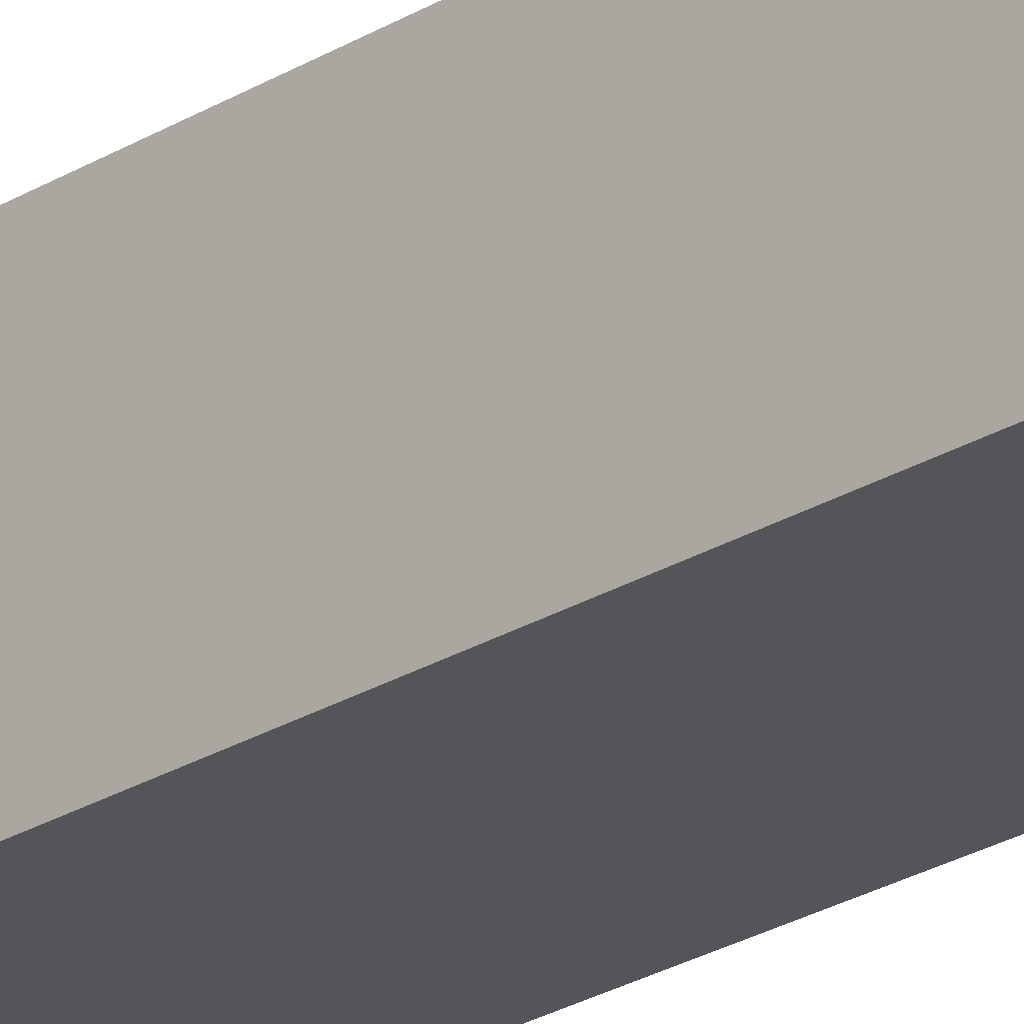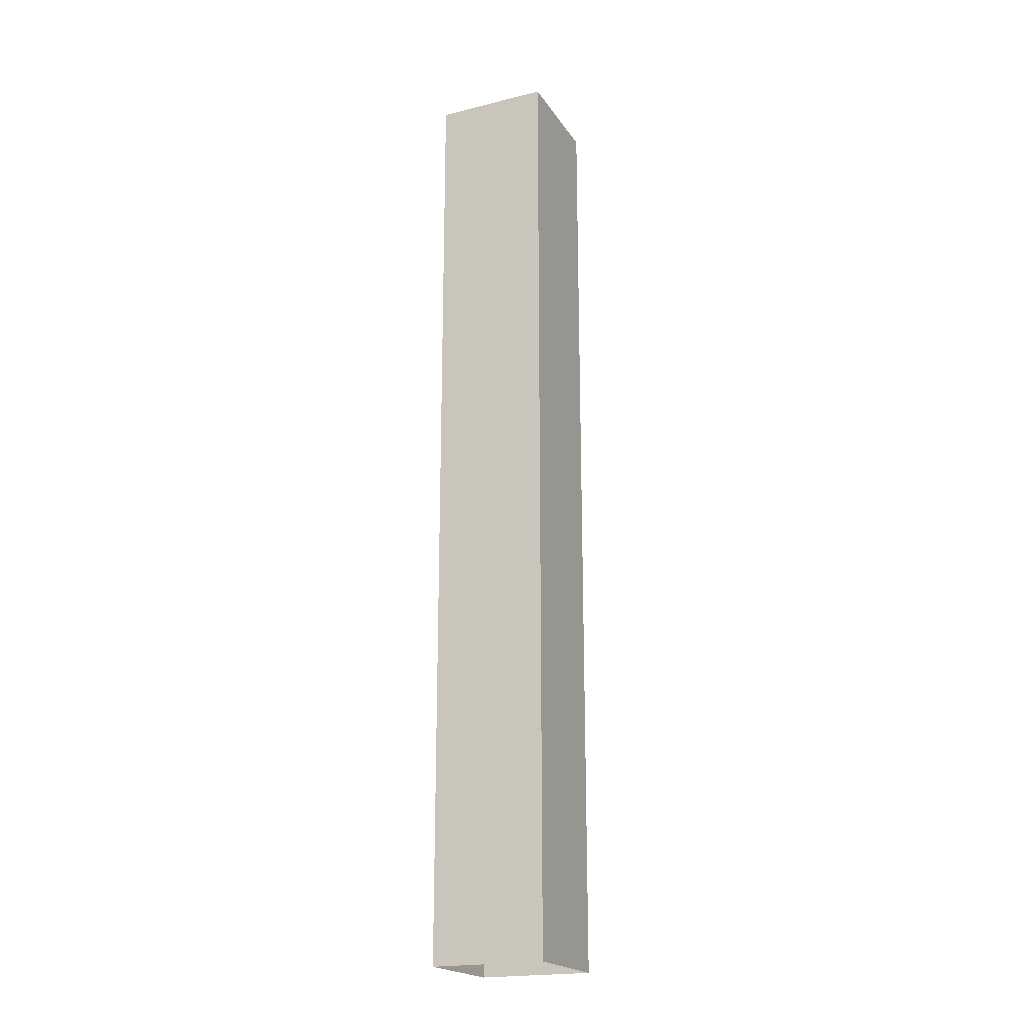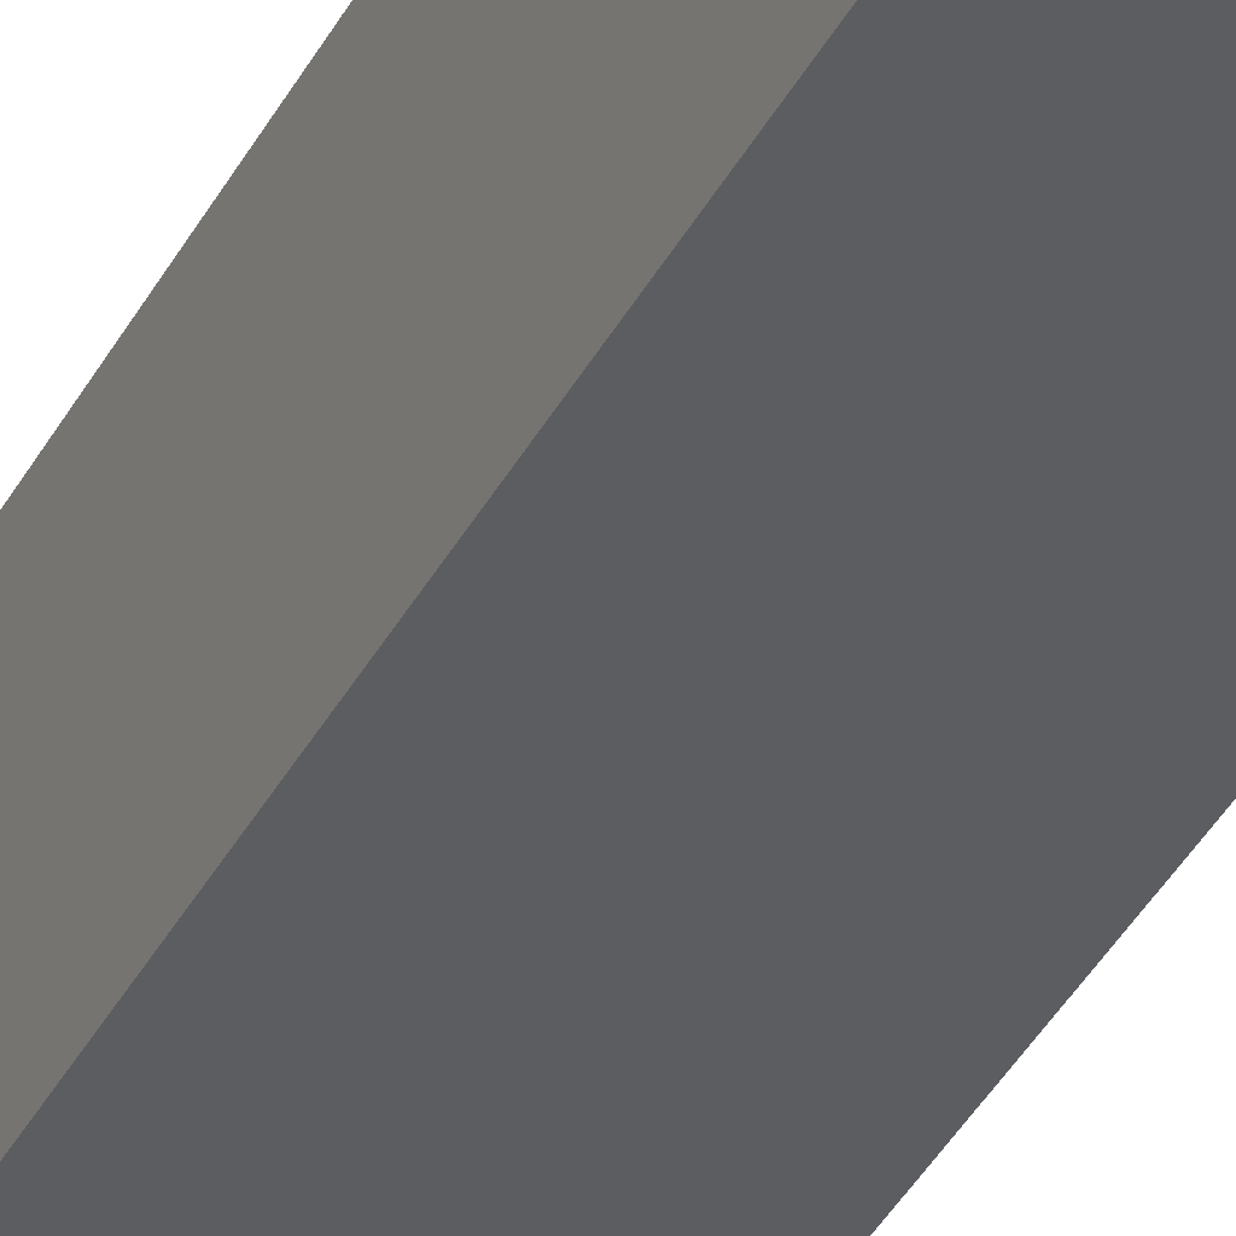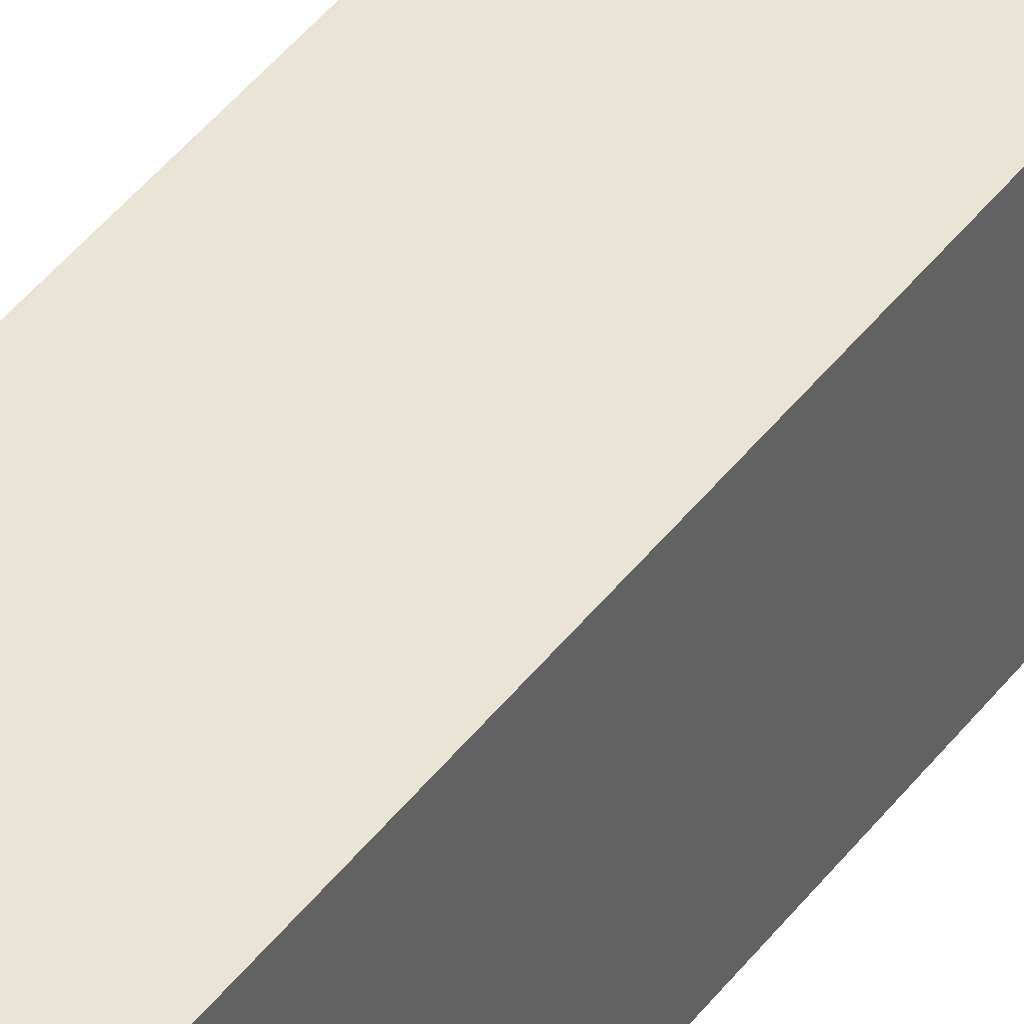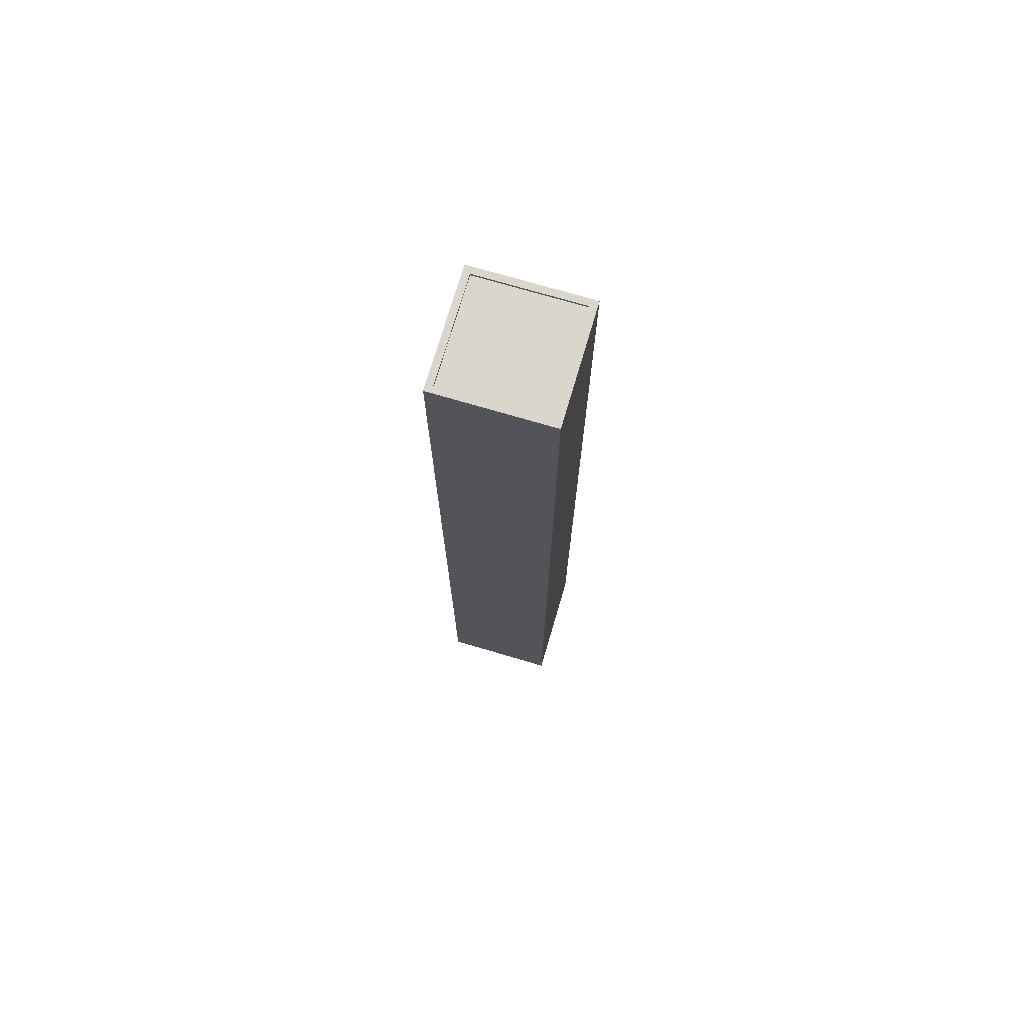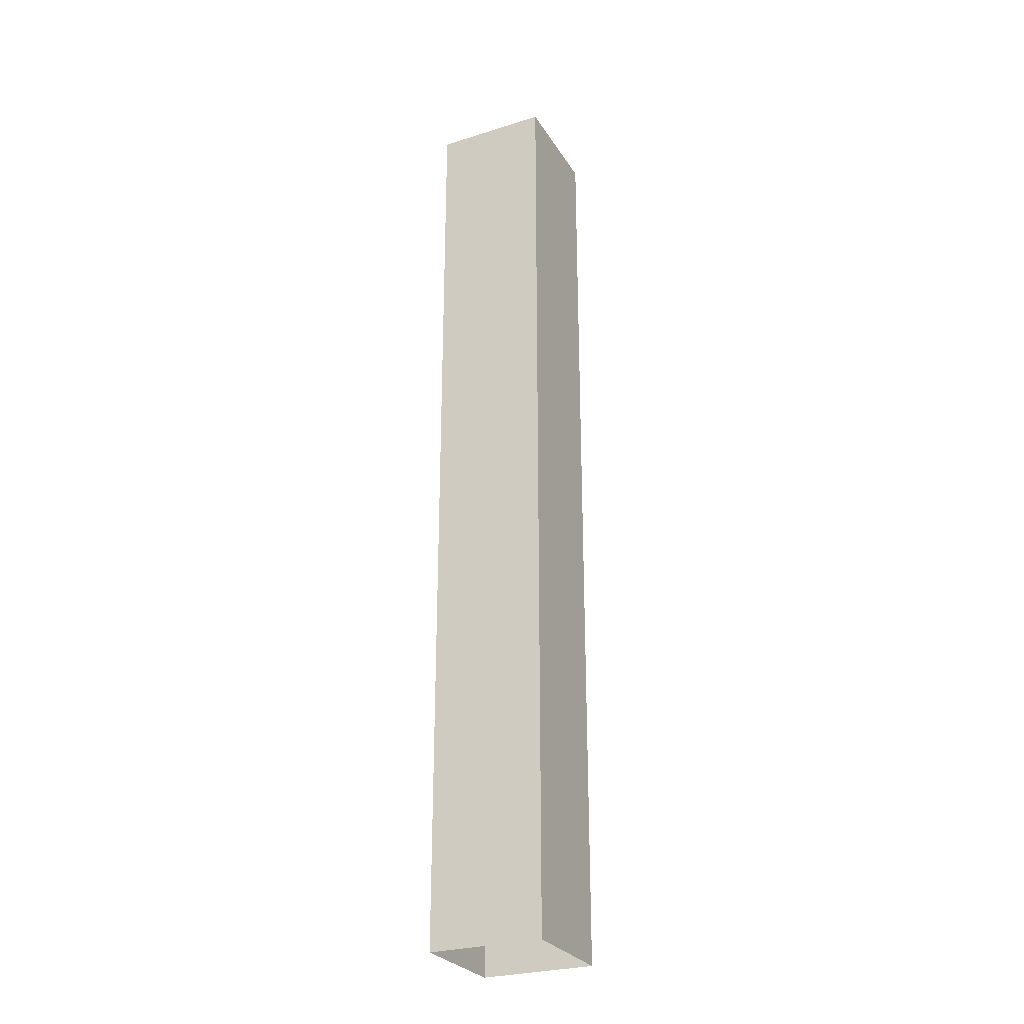
<metadata>
{"format":"obj","ext":"obj","renderer":"f3d","projection":"perspective","resolution":1024,"background":"white","views":[{"elev":-24.5,"azim":135.4,"up":"+Z"},{"elev":-20.4,"azim":24.2,"up":"+Y"},{"elev":-36.1,"azim":155.9,"up":"+Z"},{"elev":42.7,"azim":-146.2,"up":"+Z"},{"elev":73.6,"azim":16.4,"up":"+Y"},{"elev":-27.6,"azim":115.6,"up":"+Y"}]}
</metadata>
<code>
g building_6
v 5.859e-05 188.5 -41.79
v 5.859e-05 259.8 -41.79
v 5.859e-05 259.8 2.704e-05
v 5.859e-05 188.5 2.704e-05
v 5.859e-05 173.2 -41.79
v 5.859e-05 188.5 -41.79
v 5.859e-05 188.5 2.704e-05
v 5.859e-05 173.2 2.704e-05
v 41.79 188.5 -41.79
v 41.79 259.8 -41.79
v 5.859e-05 259.8 -41.79
v 5.859e-05 188.5 -41.79
v 41.79 173.2 -41.79
v 41.79 188.5 -41.79
v 5.859e-05 188.5 -41.79
v 5.859e-05 173.2 -41.79
v 41.79 188.5 2.704e-05
v 41.79 259.8 2.704e-05
v 41.79 259.8 -41.79
v 41.79 188.5 -41.79
v 41.79 173.2 2.704e-05
v 41.79 188.5 2.704e-05
v 41.79 188.5 -41.79
v 41.79 173.2 -41.79
v 5.859e-05 188.5 2.704e-05
v 5.859e-05 259.8 2.704e-05
v 41.79 259.8 2.704e-05
v 41.79 188.5 2.704e-05
v 5.859e-05 173.2 2.704e-05
v 5.859e-05 188.5 2.704e-05
v 41.79 188.5 2.704e-05
v 41.79 173.2 2.704e-05
v 5.859e-05 275.1 -41.79
v 5.859e-05 346.4 -41.79
v 5.859e-05 346.4 2.704e-05
v 5.859e-05 275.1 2.704e-05
v 5.859e-05 259.8 -41.79
v 5.859e-05 275.1 -41.79
v 5.859e-05 275.1 2.704e-05
v 5.859e-05 259.8 2.704e-05
v 41.79 275.1 -41.79
v 41.79 346.4 -41.79
v 5.859e-05 346.4 -41.79
v 5.859e-05 275.1 -41.79
v 41.79 259.8 -41.79
v 41.79 275.1 -41.79
v 5.859e-05 275.1 -41.79
v 5.859e-05 259.8 -41.79
v 41.79 275.1 2.704e-05
v 41.79 346.4 2.704e-05
v 41.79 346.4 -41.79
v 41.79 275.1 -41.79
v 41.79 259.8 2.704e-05
v 41.79 275.1 2.704e-05
v 41.79 275.1 -41.79
v 41.79 259.8 -41.79
v 5.859e-05 275.1 2.704e-05
v 5.859e-05 346.4 2.704e-05
v 41.79 346.4 2.704e-05
v 41.79 275.1 2.704e-05
v 5.859e-05 259.8 2.704e-05
v 5.859e-05 275.1 2.704e-05
v 41.79 275.1 2.704e-05
v 41.79 259.8 2.704e-05
v 2.438 345.5 -39.36
v 39.36 345.5 -39.36
v 39.36 345.5 -2.438
v 2.438 345.5 -2.438
v 5.859e-05 15.32 -41.79
v 5.859e-05 86.61 -41.79
v 5.859e-05 86.61 2.704e-05
v 5.859e-05 15.32 2.704e-05
v 5.859e-05 -7.813e-05 -41.79
v 5.859e-05 15.32 -41.79
v 5.859e-05 15.32 2.704e-05
v 5.859e-05 -7.813e-05 2.704e-05
v 41.79 15.32 -41.79
v 41.79 86.61 -41.79
v 5.859e-05 86.61 -41.79
v 5.859e-05 15.32 -41.79
v 41.79 -7.813e-05 -41.79
v 41.79 15.32 -41.79
v 5.859e-05 15.32 -41.79
v 5.859e-05 -7.813e-05 -41.79
v 41.79 15.32 2.704e-05
v 41.79 86.61 2.704e-05
v 41.79 86.61 -41.79
v 41.79 15.32 -41.79
v 41.79 -7.813e-05 2.704e-05
v 41.79 15.32 2.704e-05
v 41.79 15.32 -41.79
v 41.79 -7.813e-05 -41.79
v 5.859e-05 15.32 2.704e-05
v 5.859e-05 86.61 2.704e-05
v 41.79 86.61 2.704e-05
v 41.79 15.32 2.704e-05
v 5.859e-05 -7.813e-05 2.704e-05
v 5.859e-05 15.32 2.704e-05
v 41.79 15.32 2.704e-05
v 41.79 -7.813e-05 2.704e-05
v 5.859e-05 101.9 -41.79
v 5.859e-05 173.2 -41.79
v 5.859e-05 173.2 2.704e-05
v 5.859e-05 101.9 2.704e-05
v 5.859e-05 86.61 -41.79
v 5.859e-05 101.9 -41.79
v 5.859e-05 101.9 2.704e-05
v 5.859e-05 86.61 2.704e-05
v 41.79 101.9 -41.79
v 41.79 173.2 -41.79
v 5.859e-05 173.2 -41.79
v 5.859e-05 101.9 -41.79
v 41.79 86.61 -41.79
v 41.79 101.9 -41.79
v 5.859e-05 101.9 -41.79
v 5.859e-05 86.61 -41.79
v 41.79 101.9 2.704e-05
v 41.79 173.2 2.704e-05
v 41.79 173.2 -41.79
v 41.79 101.9 -41.79
v 41.79 86.61 2.704e-05
v 41.79 101.9 2.704e-05
v 41.79 101.9 -41.79
v 41.79 86.61 -41.79
v 5.859e-05 101.9 2.704e-05
v 5.859e-05 173.2 2.704e-05
v 41.79 173.2 2.704e-05
v 41.79 101.9 2.704e-05
v 5.859e-05 86.61 2.704e-05
v 5.859e-05 101.9 2.704e-05
v 41.79 101.9 2.704e-05
v 41.79 86.61 2.704e-05
v 2.438 346.4 -39.36
v 2.438 345.5 -39.36
v 2.438 345.5 -2.438
v 2.438 346.4 -2.438
v 2.438 346.4 -2.438
v 2.438 345.5 -2.438
v 39.36 345.5 -2.438
v 39.36 346.4 -2.438
v 39.36 346.4 -2.438
v 39.36 345.5 -2.438
v 39.36 345.5 -39.36
v 39.36 346.4 -39.36
v 39.36 346.4 -39.36
v 39.36 345.5 -39.36
v 2.438 345.5 -39.36
v 2.438 346.4 -39.36
v 5.859e-05 346.4 -41.79
v 2.438 346.4 -39.36
v 2.438 346.4 -2.438
v 5.859e-05 346.4 2.704e-05
v 41.79 346.4 -41.79
v 39.36 346.4 -2.438
v 39.36 346.4 -39.36
v 41.79 346.4 2.704e-05
g building_6_0
f 3 2 1
f 4 3 1
f 7 6 5
f 8 7 5
f 11 10 9
f 12 11 9
f 15 14 13
f 16 15 13
f 19 18 17
f 20 19 17
f 23 22 21
f 24 23 21
f 27 26 25
f 28 27 25
f 31 30 29
f 32 31 29
f 35 34 33
f 36 35 33
f 39 38 37
f 40 39 37
f 43 42 41
f 44 43 41
f 47 46 45
f 48 47 45
f 51 50 49
f 52 51 49
f 55 54 53
f 56 55 53
f 59 58 57
f 60 59 57
f 63 62 61
f 64 63 61
f 67 66 65
f 68 67 65
f 71 70 69
f 72 71 69
f 75 74 73
f 76 75 73
f 79 78 77
f 80 79 77
f 83 82 81
f 84 83 81
f 87 86 85
f 88 87 85
f 91 90 89
f 92 91 89
f 95 94 93
f 96 95 93
f 99 98 97
f 100 99 97
f 103 102 101
f 104 103 101
f 107 106 105
f 108 107 105
f 111 110 109
f 112 111 109
f 115 114 113
f 116 115 113
f 119 118 117
f 120 119 117
f 123 122 121
f 124 123 121
f 127 126 125
f 128 127 125
f 131 130 129
f 132 131 129
f 135 134 133
f 136 135 133
f 139 138 137
f 140 139 137
f 143 142 141
f 144 143 141
f 147 146 145
f 148 147 145
f 151 150 149
f 152 151 149
f 149 150 153
f 154 151 152
f 150 155 153
f 156 154 152
f 153 155 156
f 155 154 156

</code>
